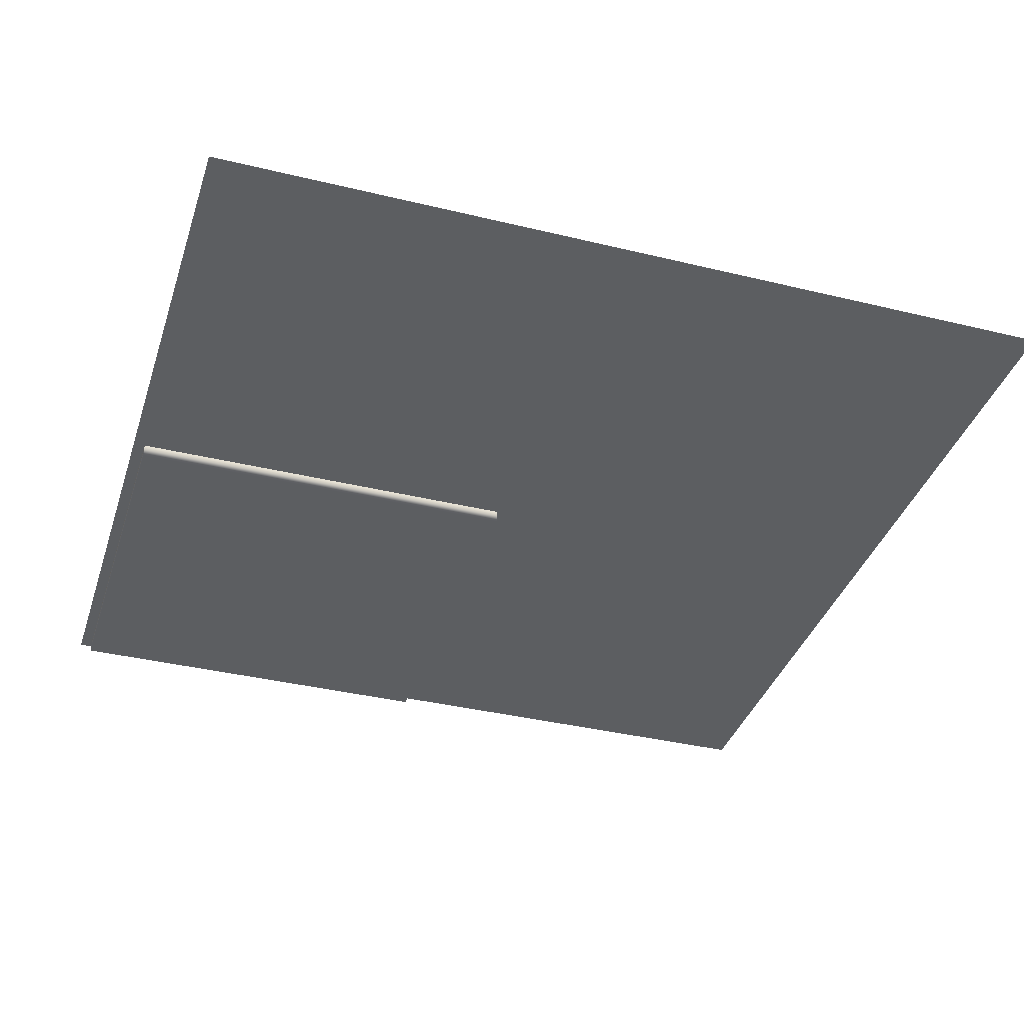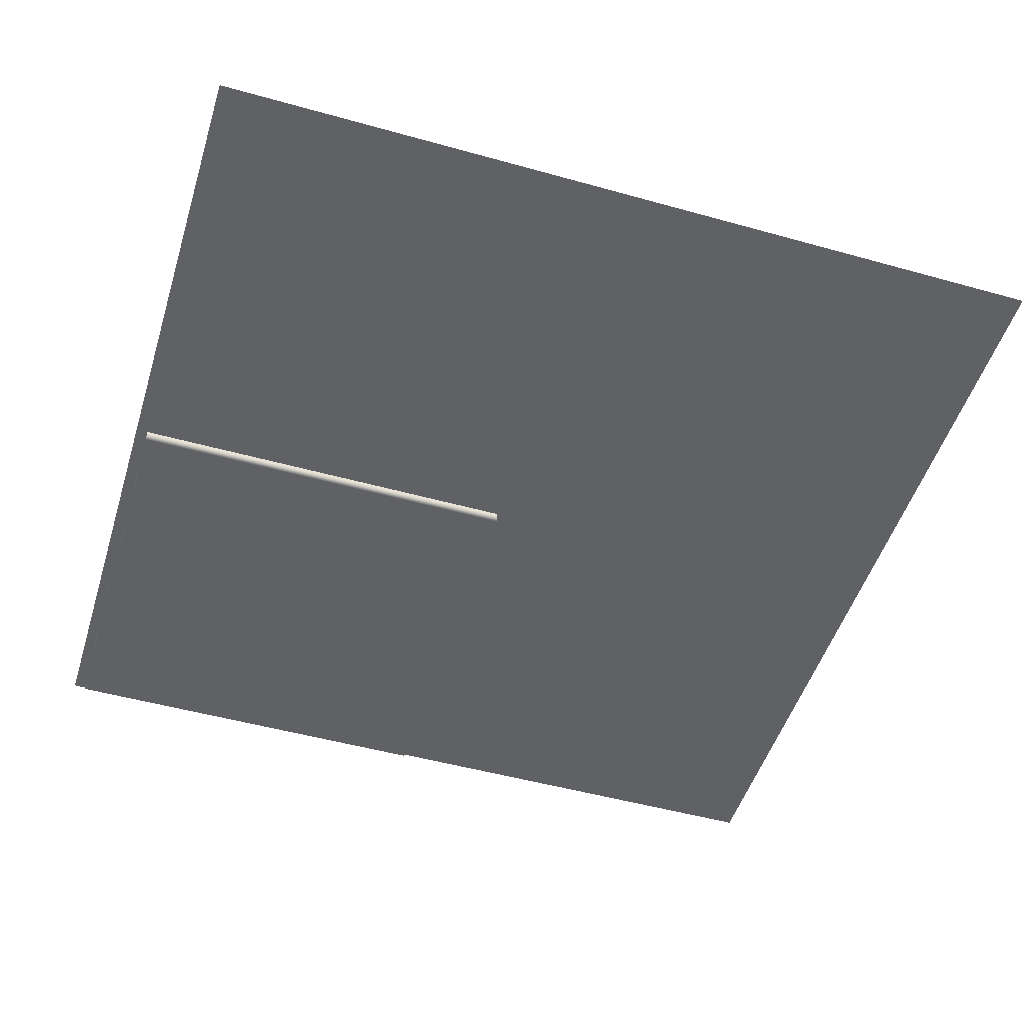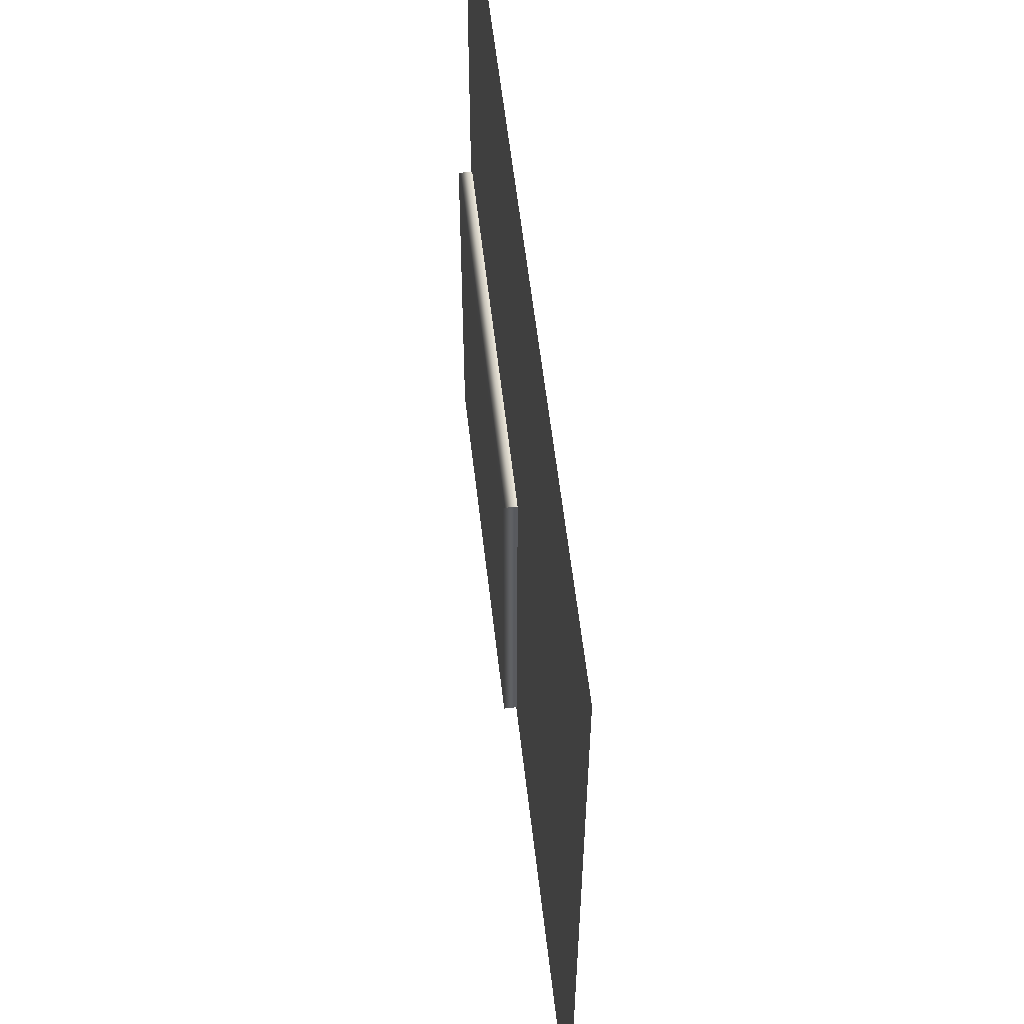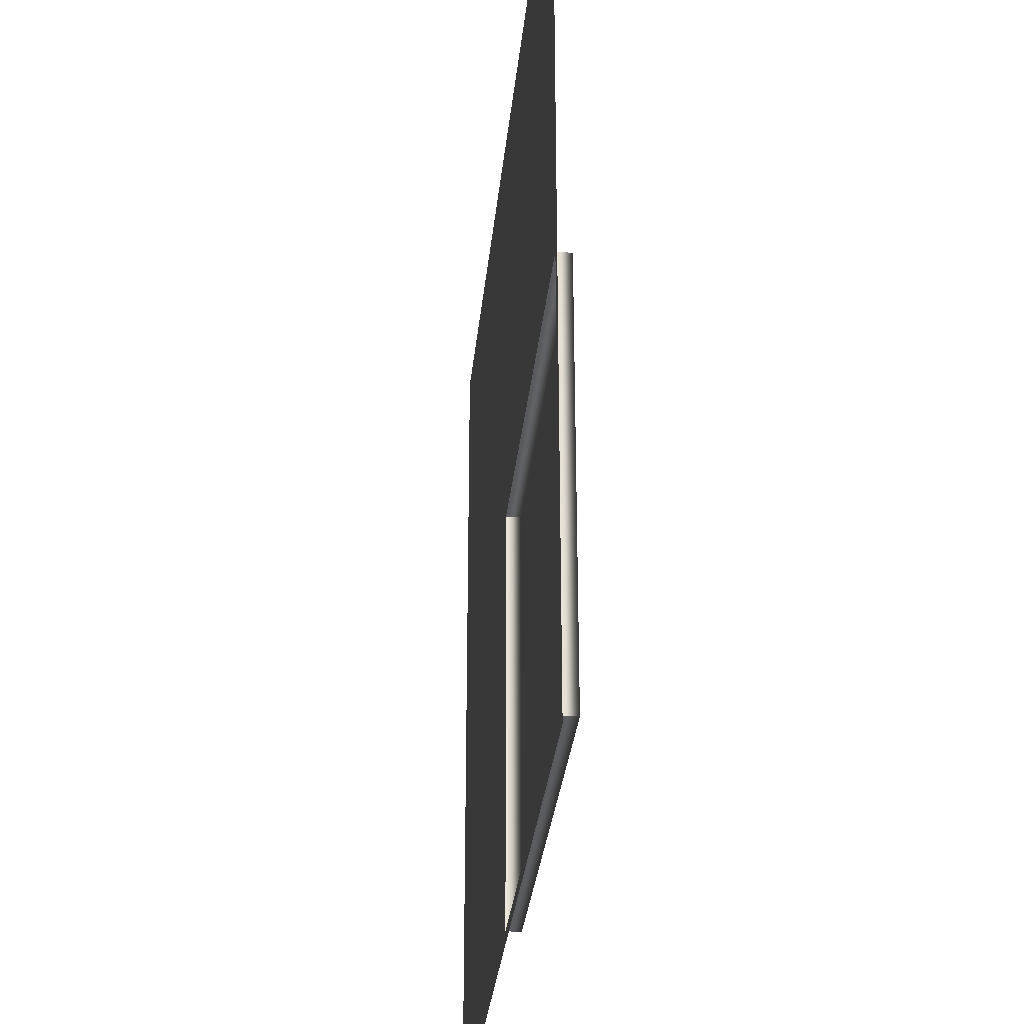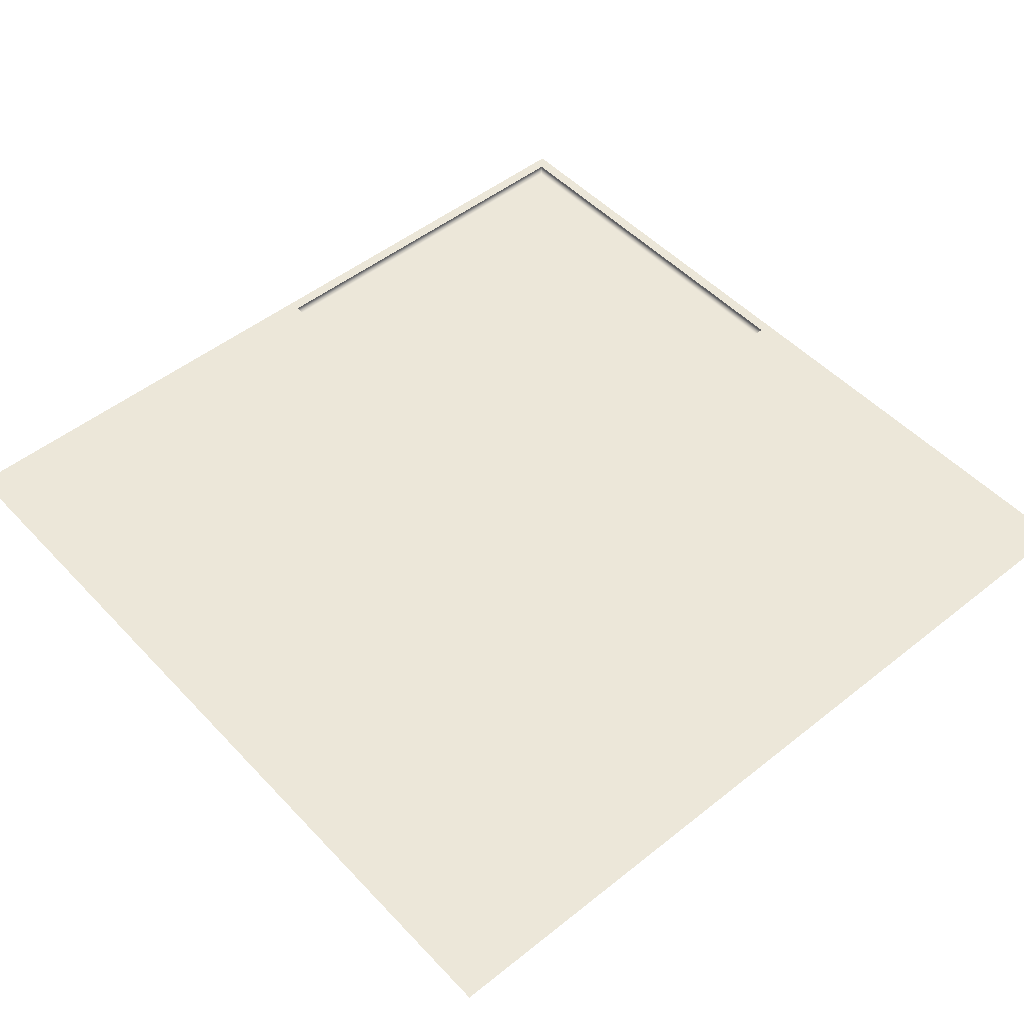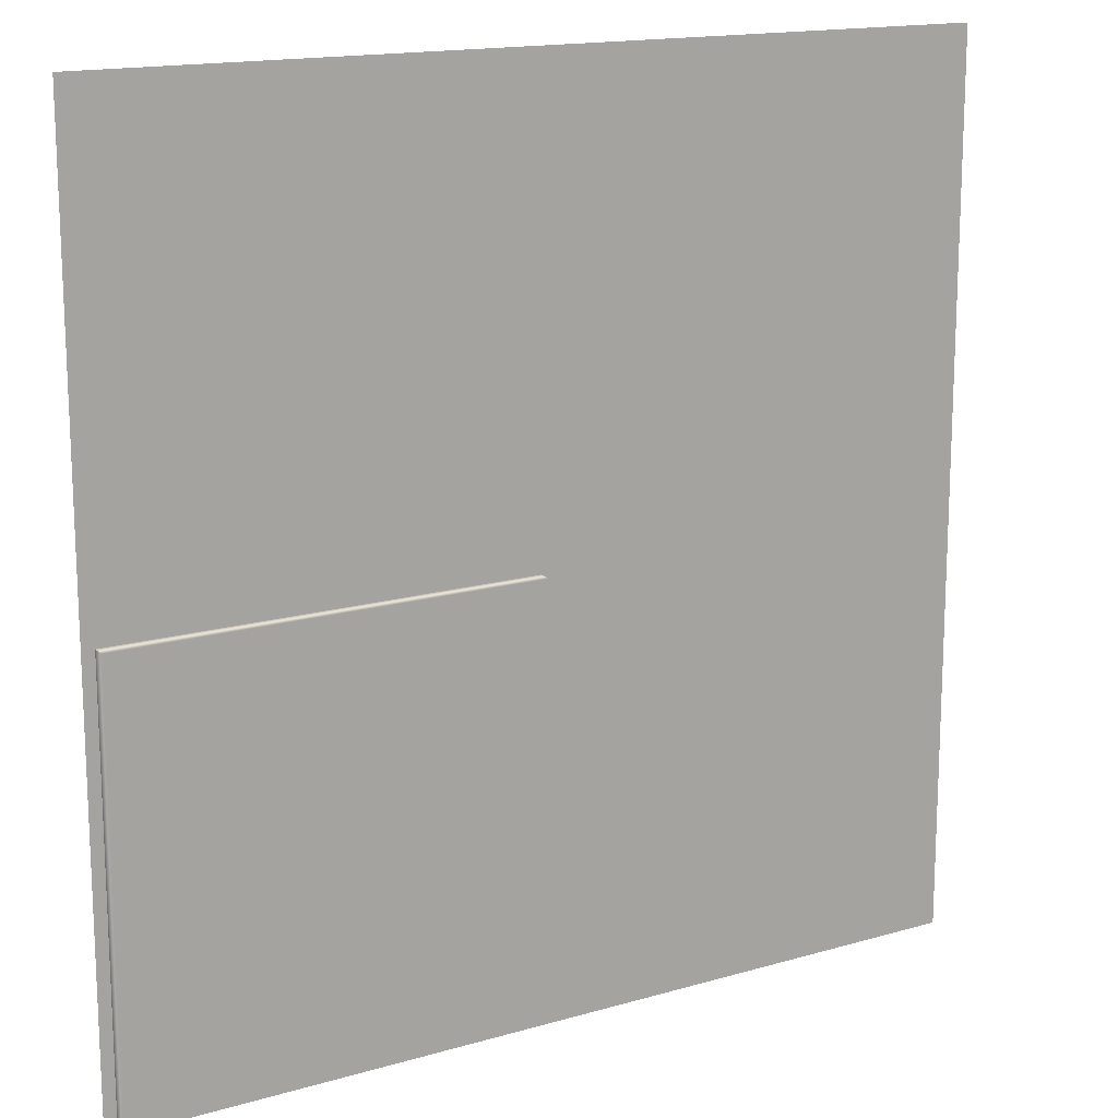
<metadata>
{"format":"obj","ext":"obj","renderer":"f3d","projection":"perspective","resolution":1024,"background":"white","views":[{"elev":-37.3,"azim":-17.3,"up":"+Y"},{"elev":-49.9,"azim":-17.1,"up":"+Y"},{"elev":58.1,"azim":83.5,"up":"+Z"},{"elev":-31.1,"azim":-95.6,"up":"+Z"},{"elev":49.9,"azim":48.8,"up":"+Y"},{"elev":15.5,"azim":-31.6,"up":"+Z"}]}
</metadata>
<code>
v 0 0 0
v 0 0 5
v 5 0 0
v 5 0 5
v 4.931 0 0.06925
v 0.06925 0 0.06925
v 0.06925 0 4.931
v 4.931 0 4.931
v 2.58 0 4.931
v 2.58 0 0.06925
v 2.42 0 0.06925
v 2.42 0 4.931
v 4.931 0 2.579
v 2.58 0 2.579
v 2.42 0 2.579
v 0.06925 0 2.579
v 0.06925 0 2.421
v 2.42 0 2.421
v 2.58 0 2.421
v 4.931 0 2.421
v 0.06925 -0.07981 2.421
v 0.06925 -0.07981 0.06925
v 2.42 -0.07981 2.421
v 2.42 -0.07981 0.06925
f 3 1 6 11 10 5
f 1 2 7 16 17 6
f 2 4 8 9 12 7
f 4 3 5 20 13 8
f 9 14 15 12
f 18 19 10 11
f 13 14 9 8
f 10 19 20 5
f 22 21 23 24
f 12 15 16 7
f 19 14 13 20
f 18 15 14 19
f 16 15 18 17
f 6 17 21 22
f 17 18 23 21
f 18 11 24 23
f 11 6 22 24

</code>
